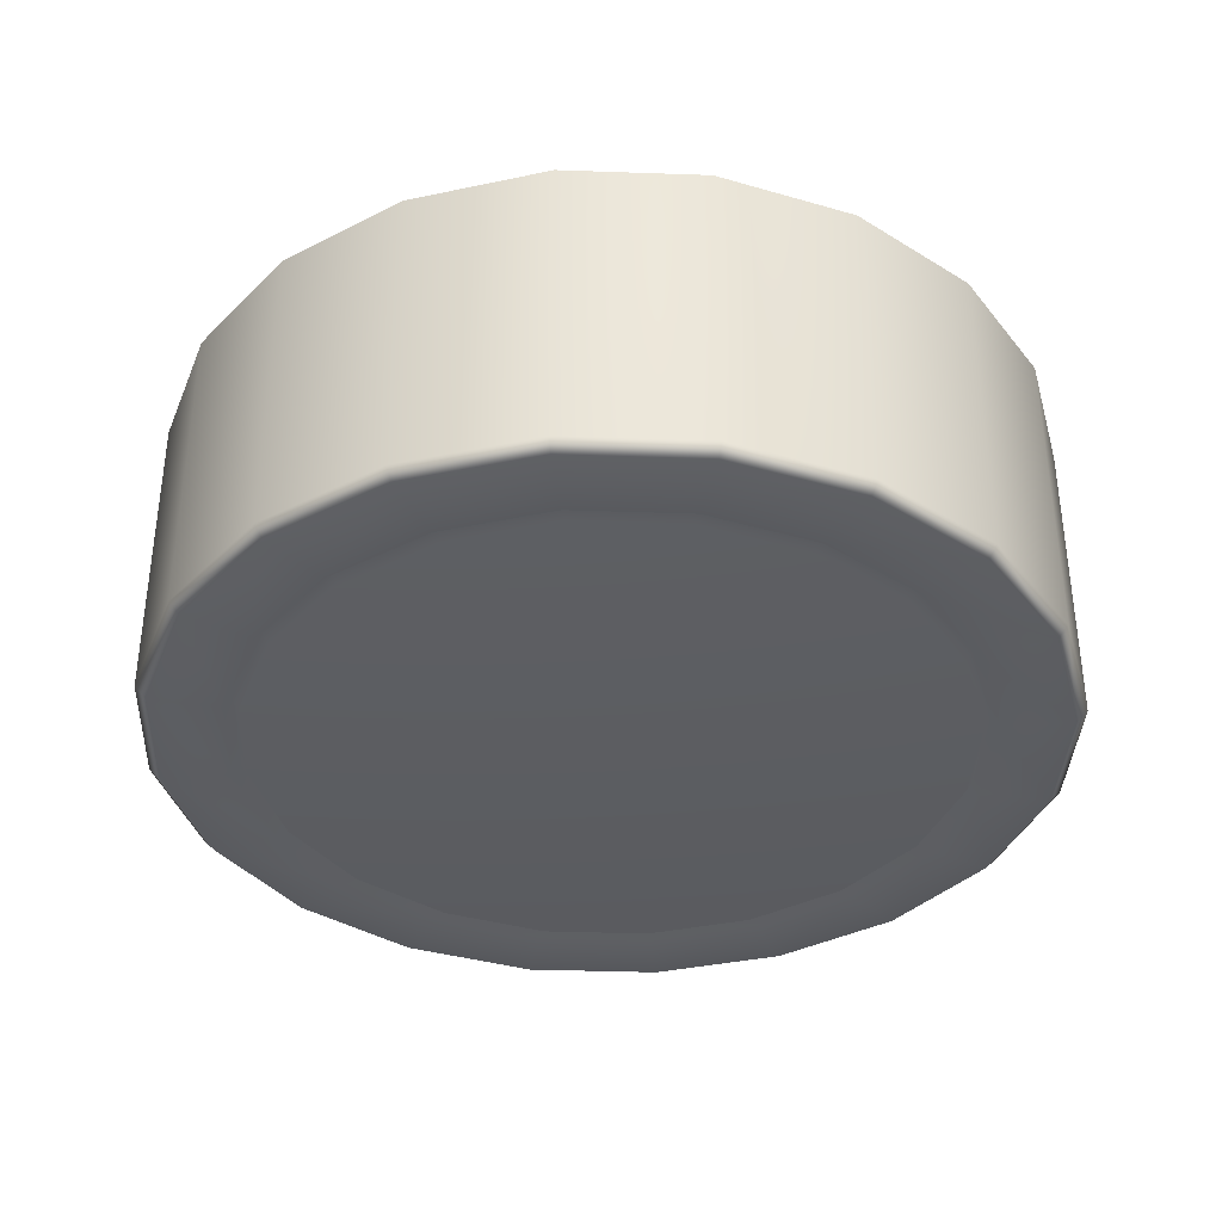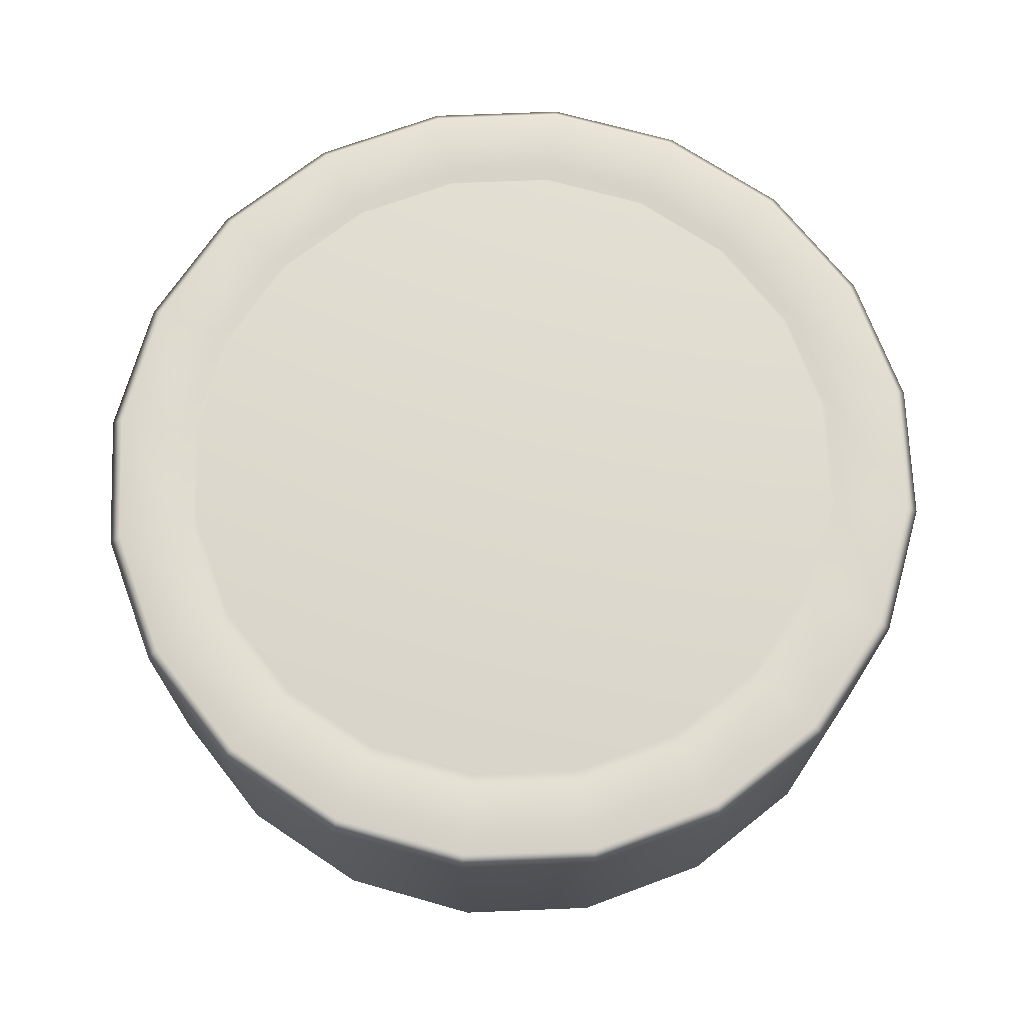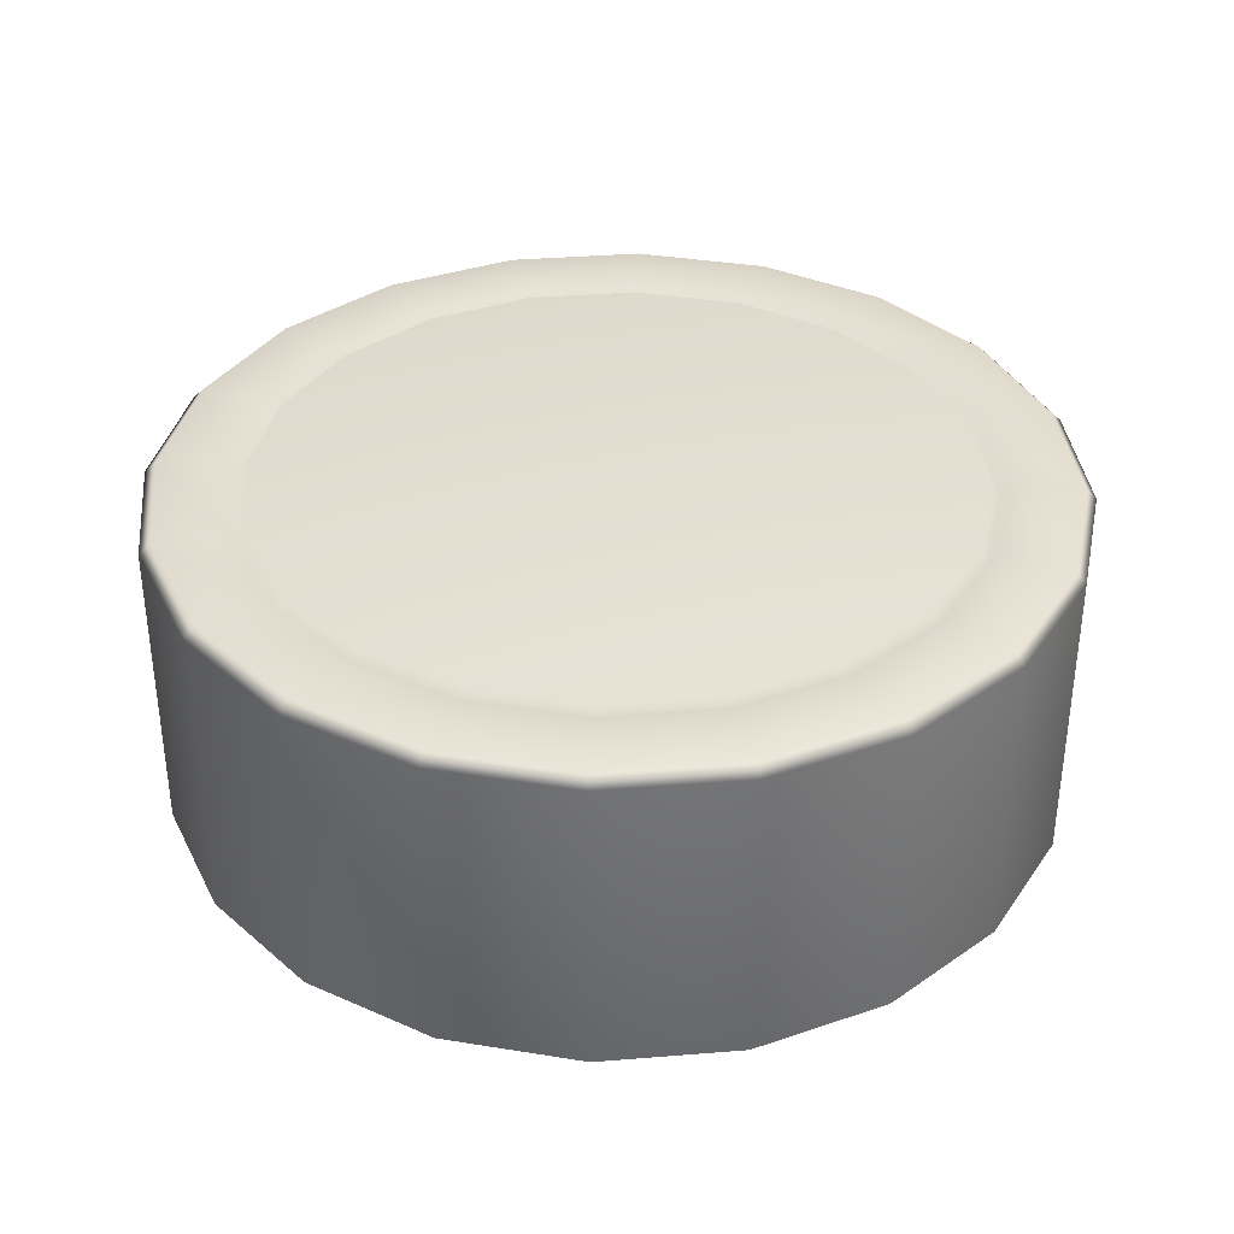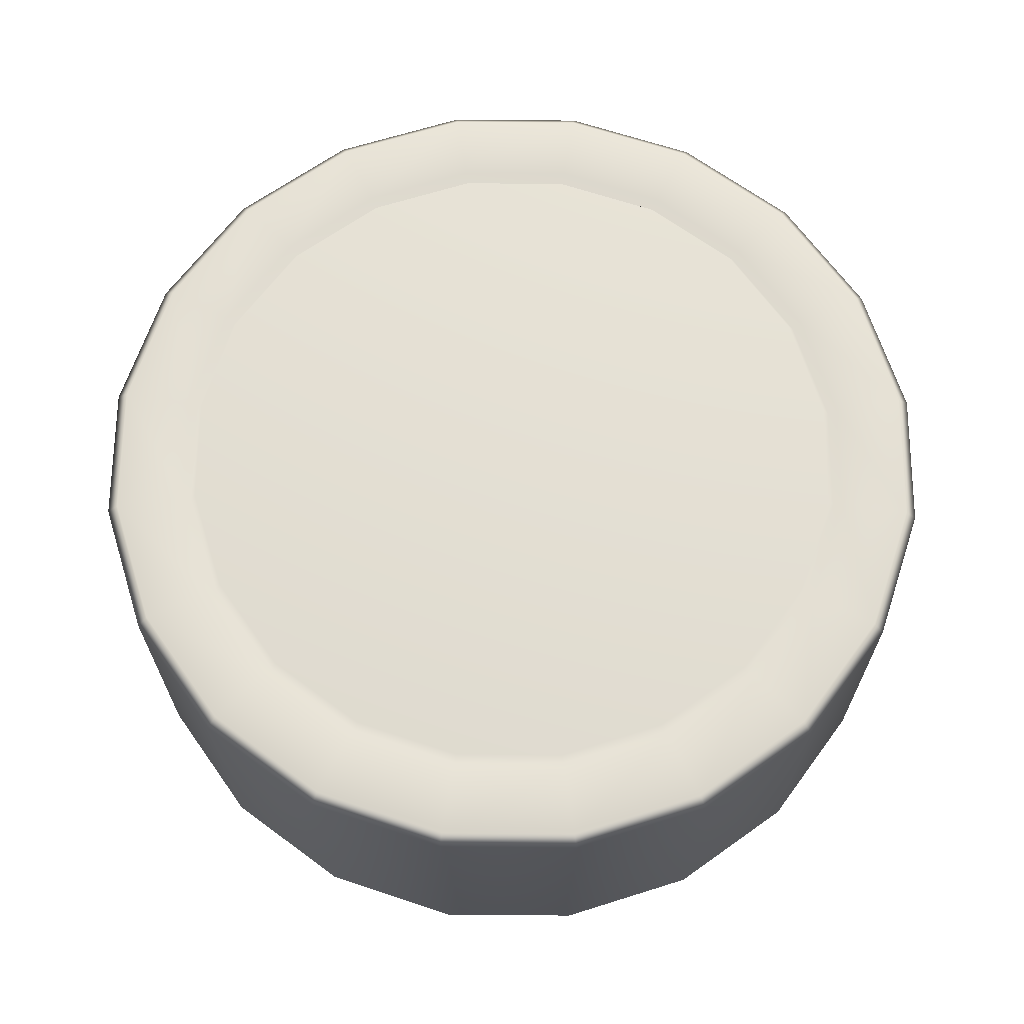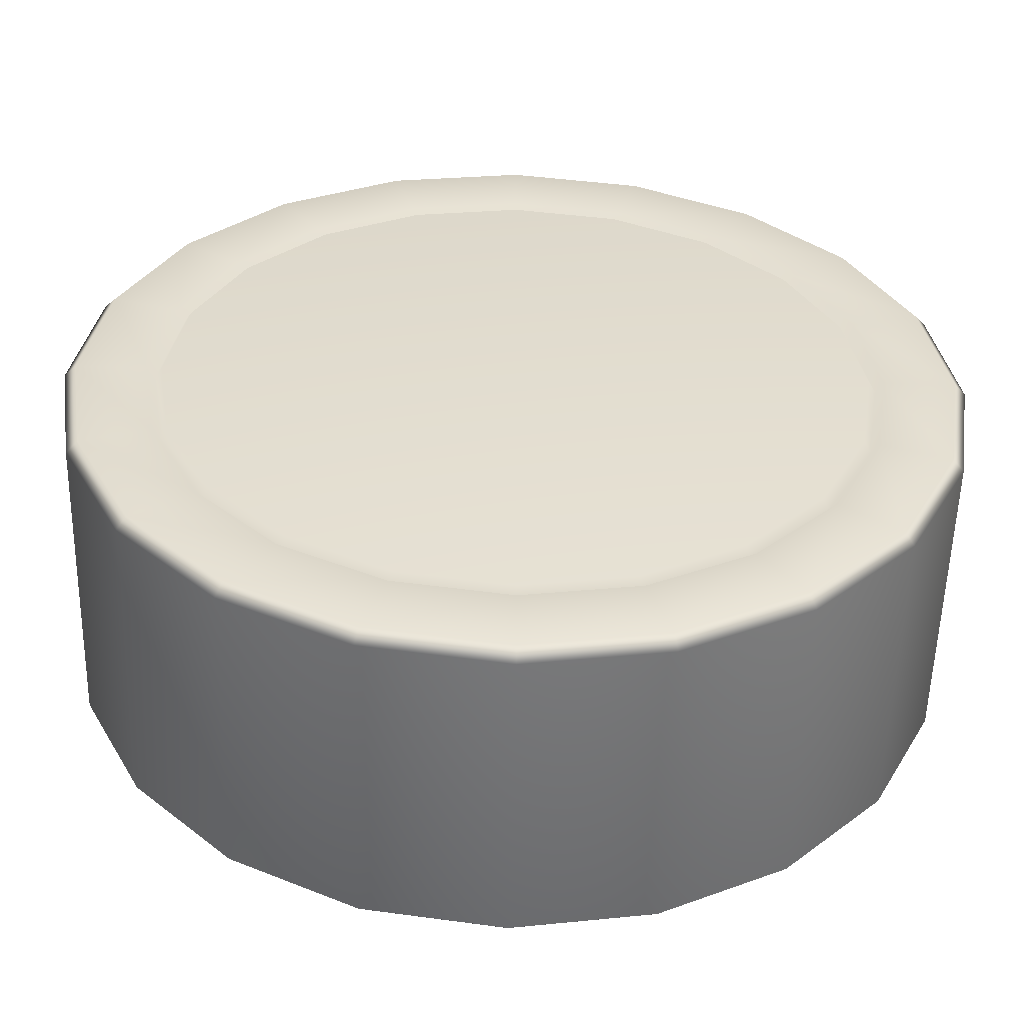
<metadata>
{"format":"obj","ext":"obj","renderer":"f3d","projection":"perspective","resolution":1024,"background":"white","views":[{"elev":-36.6,"azim":114.4,"up":"+Z"},{"elev":70.9,"azim":-83.3,"up":"+Z"},{"elev":36.1,"azim":147.0,"up":"+Z"},{"elev":66.5,"azim":-152.5,"up":"+Z"},{"elev":-55.3,"azim":178.6,"up":"+Y"}]}
</metadata>
<code>
g meger3d_Char_sundries_C6_3
v 0.3324 6.104e-07 -0.1435
v 0.3394 6.104e-07 -0.1532
v 0.3228 0.1049 -0.1532
v 0.3161 0.1027 -0.1435
v 0.2689 0.1954 -0.1435
v 0.2746 0.1995 -0.1532
v 0.1954 0.2689 -0.1435
v 0.1995 0.2746 -0.1532
v 0.1027 0.3161 -0.1435
v 0.1049 0.3228 -0.1532
v 4.959e-07 0.3324 -0.1435
v 4.959e-07 0.3394 -0.1532
v -0.1027 0.3161 -0.1435
v -0.1049 0.3228 -0.1532
v -0.1954 0.2689 -0.1435
v -0.1995 0.2746 -0.1532
v -0.2689 0.1954 -0.1435
v -0.2746 0.1995 -0.1532
v -0.3161 0.1027 -0.1435
v -0.3228 0.1049 -0.1532
v -0.3324 6.104e-07 -0.1435
v -0.3394 6.104e-07 -0.1532
v -0.3161 -0.1027 -0.1435
v -0.3228 -0.1049 -0.1532
v -0.2689 -0.1954 -0.1435
v -0.2746 -0.1995 -0.1532
v -0.1954 -0.2689 -0.1435
v -0.1995 -0.2746 -0.1532
v -0.1027 -0.3161 -0.1435
v -0.1049 -0.3228 -0.1532
v 4.959e-07 -0.3324 -0.1435
v 4.959e-07 -0.3394 -0.1532
v 0.1027 -0.3161 -0.1435
v 0.1049 -0.3228 -0.1532
v 0.1954 -0.2689 -0.1435
v 0.1995 -0.2746 -0.1532
v 0.2689 -0.1954 -0.1435
v 0.2746 -0.1995 -0.1532
v 0.3161 -0.1027 -0.1435
v 0.3228 -0.1049 -0.1532
v -0.1917 -0.2638 -0.1532
v -0.2638 -0.1917 -0.1532
v 4.959e-07 6.104e-07 -0.1532
v -0.3101 -0.1008 -0.1532
v -0.3261 6.104e-07 -0.1532
v -0.3101 0.1008 -0.1532
v -0.2638 0.1917 -0.1532
v -0.1917 0.2638 -0.1532
v -0.1008 0.3101 -0.1532
v 4.959e-07 0.3261 -0.1532
v 0.1008 0.3101 -0.1532
v 0.1917 0.2638 -0.1532
v 0.2638 0.1917 -0.1532
v 0.3101 0.1008 -0.1532
v -0.1008 -0.3101 -0.1532
v 4.959e-07 -0.3261 -0.1532
v 0.1008 -0.3101 -0.1532
v 0.1917 -0.2638 -0.1532
v 0.2638 -0.1917 -0.1532
v 0.3318 6.104e-07 0.1435
v 0.3261 6.104e-07 0.1532
v 0.3101 0.1008 0.1532
v 0.3156 0.1025 0.1435
v 0.2685 0.195 0.1435
v 0.2638 0.1917 0.1532
v 0.195 0.2685 0.1435
v 0.1917 0.2638 0.1532
v 0.1025 0.3156 0.1435
v 0.1008 0.3101 0.1532
v 4.959e-07 0.3318 0.1435
v 4.959e-07 0.3261 0.1532
v -0.1025 0.3156 0.1435
v -0.1008 0.3101 0.1532
v -0.195 0.2685 0.1435
v -0.1917 0.2638 0.1532
v -0.2685 0.195 0.1435
v -0.2638 0.1917 0.1532
v -0.3156 0.1025 0.1435
v -0.3101 0.1008 0.1532
v -0.3318 6.104e-07 0.1435
v -0.3261 6.104e-07 0.1532
v -0.3156 -0.1025 0.1435
v -0.3101 -0.1008 0.1532
v -0.2685 -0.195 0.1435
v -0.2638 -0.1917 0.1532
v -0.195 -0.2685 0.1435
v -0.1917 -0.2638 0.1532
v -0.1025 -0.3156 0.1435
v -0.1008 -0.3101 0.1532
v 4.959e-07 -0.3318 0.1435
v 4.959e-07 -0.3261 0.1532
v 0.1025 -0.3156 0.1435
v 0.1008 -0.3101 0.1532
v 0.195 -0.2685 0.1435
v 0.1917 -0.2638 0.1532
v 0.2685 -0.195 0.1435
v 0.2638 -0.1917 0.1532
v 0.3156 -0.1025 0.1435
v 0.3101 -0.1008 0.1532
v 4.959e-07 6.104e-07 0.1532
v 0.3394 6.104e-07 0.1532
v 0.3228 -0.1049 0.1532
v 0.3853 -0.1252 0.1532
v 0.3277 -0.2381 0.1532
v 0.3956 -0.1285 0.1424
v 0.3365 -0.2445 0.1424
v 0.2381 -0.3277 0.1532
v 0.2445 -0.3365 0.1424
v 0.1252 -0.3853 0.1532
v 0.1285 -0.3956 0.1424
v 4.959e-07 -0.4051 0.1532
v 4.959e-07 -0.416 0.1424
v -0.1252 -0.3853 0.1532
v -0.1285 -0.3956 0.1424
v -0.2381 -0.3277 0.1532
v -0.2445 -0.3365 0.1424
v -0.3277 -0.2381 0.1532
v -0.3365 -0.2445 0.1424
v -0.3853 -0.1252 0.1532
v -0.3956 -0.1285 0.1424
v -0.4051 6.104e-07 0.1532
v -0.416 6.104e-07 0.1424
v -0.3853 0.1252 0.1532
v -0.3956 0.1285 0.1424
v -0.3277 0.2381 0.1532
v -0.3365 0.2445 0.1424
v -0.2381 0.3277 0.1532
v -0.2445 0.3365 0.1424
v -0.1252 0.3853 0.1532
v -0.1285 0.3956 0.1424
v 4.959e-07 0.4051 0.1532
v 4.959e-07 0.416 0.1424
v 0.1252 0.3853 0.1532
v 0.1285 0.3956 0.1424
v 0.2381 0.3277 0.1532
v 0.2445 0.3365 0.1424
v 0.3277 0.2381 0.1532
v 0.3365 0.2445 0.1424
v 0.3853 0.1252 0.1532
v 0.3956 0.1285 0.1424
v 0.4051 6.104e-07 0.1532
v 0.416 6.104e-07 0.1424
v 0.2746 0.1995 0.1532
v 0.3228 0.1049 0.1532
v 0.1995 0.2746 0.1532
v 0.1049 0.3228 0.1532
v 4.959e-07 0.3394 0.1532
v -0.1049 0.3228 0.1532
v -0.1995 0.2746 0.1532
v -0.2746 0.1995 0.1532
v -0.3228 0.1049 0.1532
v -0.3394 6.104e-07 0.1532
v -0.3228 -0.1049 0.1532
v -0.2746 -0.1995 0.1532
v -0.1995 -0.2746 0.1532
v -0.1049 -0.3228 0.1532
v 4.959e-07 -0.3394 0.1532
v 0.1049 -0.3228 0.1532
v 0.1995 -0.2746 0.1532
v 0.2746 -0.1995 0.1532
v 0.3101 -0.1008 -0.1532
v 0.3261 6.104e-07 -0.1532
v 0.3956 0.1285 -0.1424
v 0.3365 0.2445 -0.1424
v 0.3277 0.2381 -0.1532
v 0.3853 0.1252 -0.1532
v 0.416 6.104e-07 -0.1424
v 0.4051 6.104e-07 -0.1532
v 0.2381 0.3277 -0.1532
v 0.2445 0.3365 -0.1424
v 0.1252 0.3853 -0.1532
v 0.1285 0.3956 -0.1424
v 4.959e-07 0.4051 -0.1532
v 4.959e-07 0.416 -0.1424
v -0.1252 0.3853 -0.1532
v -0.1285 0.3956 -0.1424
v -0.2381 0.3277 -0.1532
v -0.2445 0.3365 -0.1424
v -0.3277 0.2381 -0.1532
v -0.3365 0.2445 -0.1424
v -0.3853 0.1252 -0.1532
v -0.3956 0.1285 -0.1424
v -0.4051 6.104e-07 -0.1532
v -0.416 6.104e-07 -0.1424
v -0.3853 -0.1252 -0.1532
v -0.3956 -0.1285 -0.1424
v -0.3277 -0.2381 -0.1532
v -0.3365 -0.2445 -0.1424
v -0.2381 -0.3277 -0.1532
v -0.2445 -0.3365 -0.1424
v -0.1252 -0.3853 -0.1532
v -0.1285 -0.3956 -0.1424
v 4.959e-07 -0.4051 -0.1532
v 4.959e-07 -0.416 -0.1424
v 0.1252 -0.3853 -0.1532
v 0.1285 -0.3956 -0.1424
v 0.2381 -0.3277 -0.1532
v 0.2445 -0.3365 -0.1424
v 0.3277 -0.2381 -0.1532
v 0.3365 -0.2445 -0.1424
v 0.3853 -0.1252 -0.1532
v 0.3956 -0.1285 -0.1424
v 0.3956 0.1285 -0.1424
v 0.3956 0.1285 0.1424
v 0.3365 0.2445 0.1424
v 0.3365 0.2445 -0.1424
v 0.2445 0.3365 0.1424
v 0.2445 0.3365 -0.1424
v 0.1285 0.3956 0.1424
v 0.1285 0.3956 -0.1424
v 4.959e-07 0.416 0.1424
v 4.959e-07 0.416 -0.1424
v -0.1285 0.3956 0.1424
v -0.1285 0.3956 -0.1424
v -0.2445 0.3365 0.1424
v -0.2445 0.3365 -0.1424
v -0.3365 0.2445 0.1424
v -0.3365 0.2445 -0.1424
v -0.3956 0.1285 0.1424
v -0.3956 0.1285 -0.1424
v -0.416 6.104e-07 0.1424
v -0.416 6.104e-07 -0.1424
v -0.3956 -0.1285 0.1424
v -0.3956 -0.1285 -0.1424
v -0.3365 -0.2445 0.1424
v -0.3365 -0.2445 -0.1424
v -0.2445 -0.3365 0.1424
v -0.2445 -0.3365 -0.1424
v -0.1285 -0.3956 0.1424
v -0.1285 -0.3956 -0.1424
v 4.959e-07 -0.416 0.1424
v 4.959e-07 -0.416 -0.1424
v 0.1285 -0.3956 0.1424
v 0.1285 -0.3956 -0.1424
v 0.2445 -0.3365 0.1424
v 0.2445 -0.3365 -0.1424
v 0.3365 -0.2445 0.1424
v 0.3365 -0.2445 -0.1424
v 0.3956 -0.1285 0.1424
v 0.3956 -0.1285 -0.1424
v 0.416 6.104e-07 0.1424
v 0.416 6.104e-07 -0.1424
v 0.3956 0.1285 0.1424
v 0.3956 0.1285 -0.1424
g meger3d_Char_sundries_C6_3_0
f 3 2 1
f 4 3 1
f 4 5 3
f 5 6 3
f 5 7 6
f 7 8 6
f 7 9 8
f 9 10 8
f 9 11 10
f 11 12 10
f 11 13 12
f 13 14 12
f 13 15 14
f 15 16 14
f 15 17 16
f 17 18 16
f 17 19 18
f 19 20 18
f 19 21 20
f 21 22 20
f 21 23 22
f 23 24 22
f 23 25 24
f 25 26 24
f 25 27 26
f 27 28 26
f 27 29 28
f 29 30 28
f 29 31 30
f 31 32 30
f 31 33 32
f 33 34 32
f 33 35 34
f 35 36 34
f 35 37 36
f 37 38 36
f 37 39 38
f 39 40 38
f 39 1 40
f 1 2 40
f 27 41 29
f 42 41 27
f 41 42 43
f 42 44 43
f 44 45 43
f 45 46 43
f 46 47 43
f 47 48 43
f 48 49 43
f 49 50 43
f 50 51 43
f 51 52 43
f 52 53 43
f 53 54 43
f 55 41 43
f 56 55 43
f 57 56 43
f 58 57 43
f 59 58 43
f 53 52 7
f 5 53 7
f 54 53 5
f 52 51 9
f 7 52 9
f 51 50 11
f 9 51 11
f 50 49 13
f 11 50 13
f 13 49 15
f 49 48 15
f 15 48 17
f 48 47 17
f 17 47 19
f 47 46 19
f 19 46 21
f 46 45 21
f 21 45 23
f 45 44 23
f 23 44 25
f 44 42 25
f 25 42 27
f 62 61 60
f 63 62 60
f 63 64 62
f 64 65 62
f 64 66 65
f 66 67 65
f 66 68 67
f 68 69 67
f 68 70 69
f 70 71 69
f 70 72 71
f 72 73 71
f 72 74 73
f 74 75 73
f 74 76 75
f 76 77 75
f 76 78 77
f 78 79 77
f 78 80 79
f 80 81 79
f 80 82 81
f 82 83 81
f 82 84 83
f 84 85 83
f 84 86 85
f 86 87 85
f 86 88 87
f 88 89 87
f 88 90 89
f 90 91 89
f 90 92 91
f 92 93 91
f 92 94 93
f 94 95 93
f 94 96 95
f 96 97 95
f 96 98 97
f 98 99 97
f 98 60 99
f 60 61 99
f 100 87 89
f 100 89 91
f 100 91 93
f 100 93 95
f 100 95 97
f 100 97 99
f 100 99 61
f 100 85 87
f 100 83 85
f 100 81 83
f 100 79 81
f 100 77 79
f 100 75 77
f 100 73 75
f 100 71 73
f 100 69 71
f 100 67 69
f 100 65 67
f 100 62 65
f 100 61 62
f 102 101 60
f 101 102 103
f 103 102 104
f 105 103 104
f 106 105 104
f 106 104 107
f 108 106 107
f 108 107 109
f 110 108 109
f 110 109 111
f 112 110 111
f 112 111 113
f 114 112 113
f 114 113 115
f 116 114 115
f 116 115 117
f 118 116 117
f 118 117 119
f 120 118 119
f 120 119 121
f 122 120 121
f 122 121 123
f 124 122 123
f 124 123 125
f 126 124 125
f 126 125 127
f 128 126 127
f 128 127 129
f 130 128 129
f 130 129 131
f 132 130 131
f 132 131 133
f 134 132 133
f 134 133 135
f 136 134 135
f 136 135 137
f 138 136 137
f 138 137 139
f 140 138 139
f 139 141 140
f 141 142 140
f 142 141 103
f 105 142 103
f 137 143 139
f 143 144 139
f 139 144 141
f 144 143 64
f 64 143 66
f 143 145 66
f 145 143 137
f 135 145 137
f 66 145 68
f 145 146 68
f 68 146 70
f 146 147 70
f 70 147 72
f 147 148 72
f 72 148 74
f 148 149 74
f 74 149 76
f 149 150 76
f 76 150 78
f 150 151 78
f 78 151 80
f 151 152 80
f 80 152 82
f 152 153 82
f 82 153 84
f 153 154 84
f 84 154 86
f 154 155 86
f 86 155 88
f 155 156 88
f 88 156 90
f 156 157 90
f 90 157 92
f 157 158 92
f 92 158 94
f 158 159 94
f 94 159 96
f 159 160 96
f 96 160 98
f 160 102 98
f 98 102 60
f 155 154 117
f 117 154 119
f 154 153 119
f 119 153 121
f 153 152 121
f 121 152 123
f 152 151 123
f 123 151 125
f 151 150 125
f 125 150 127
f 150 149 127
f 127 149 129
f 149 148 129
f 129 148 131
f 148 147 131
f 131 147 133
f 147 146 133
f 133 146 135
f 146 145 135
f 161 59 43
f 162 161 43
f 54 162 43
f 59 161 39
f 37 59 39
f 58 59 37
f 35 58 37
f 57 58 35
f 33 57 35
f 56 57 33
f 31 56 33
f 55 56 31
f 29 55 31
f 41 55 29
f 161 162 1
f 39 161 1
f 1 162 54
f 4 1 54
f 4 54 5
f 60 101 144
f 63 60 144
f 63 144 64
f 144 101 141
f 141 101 103
f 165 164 163
f 166 165 163
f 163 167 166
f 167 168 166
f 165 169 164
f 169 170 164
f 169 171 170
f 171 172 170
f 171 173 172
f 173 174 172
f 173 175 174
f 175 176 174
f 175 177 176
f 177 178 176
f 177 179 178
f 179 180 178
f 179 181 180
f 181 182 180
f 181 183 182
f 183 184 182
f 183 185 184
f 185 186 184
f 185 187 186
f 187 188 186
f 187 189 188
f 189 190 188
f 189 191 190
f 191 192 190
f 191 193 192
f 193 194 192
f 193 195 194
f 195 196 194
f 195 197 196
f 197 198 196
f 197 199 198
f 199 200 198
f 199 201 200
f 201 202 200
f 201 168 202
f 168 167 202
f 191 189 28
f 28 189 26
f 189 187 26
f 26 187 24
f 187 185 24
f 24 185 22
f 185 183 22
f 22 183 20
f 183 181 20
f 20 181 18
f 181 179 18
f 18 179 16
f 179 177 16
f 16 177 14
f 177 175 14
f 14 175 12
f 175 173 12
f 12 173 10
f 173 171 10
f 10 171 8
f 171 169 8
f 8 169 6
f 169 165 6
f 6 165 3
f 165 166 3
f 3 166 2
f 166 168 2
f 2 168 40
f 168 201 40
f 40 201 38
f 201 199 38
f 38 199 36
f 199 197 36
f 36 197 34
f 197 195 34
f 34 195 32
f 195 193 32
f 32 193 30
f 193 191 30
f 30 191 28
f 205 204 203
f 206 205 203
f 207 205 206
f 208 207 206
f 209 207 208
f 210 209 208
f 211 209 210
f 212 211 210
f 213 211 212
f 214 213 212
f 215 213 214
f 216 215 214
f 217 215 216
f 218 217 216
f 219 217 218
f 220 219 218
f 221 219 220
f 222 221 220
f 223 221 222
f 224 223 222
f 225 223 224
f 226 225 224
f 227 225 226
f 228 227 226
f 229 227 228
f 230 229 228
f 231 229 230
f 232 231 230
f 233 231 232
f 234 233 232
f 235 233 234
f 236 235 234
f 237 235 236
f 238 237 236
f 239 237 238
f 240 239 238
f 241 239 240
f 242 241 240
f 243 241 242
f 244 243 242
f 115 155 117
f 156 155 115
f 113 156 115
f 157 156 113
f 111 157 113
f 158 157 111
f 109 158 111
f 159 158 109
f 107 159 109
f 160 159 107
f 104 160 107
f 102 160 104

</code>
